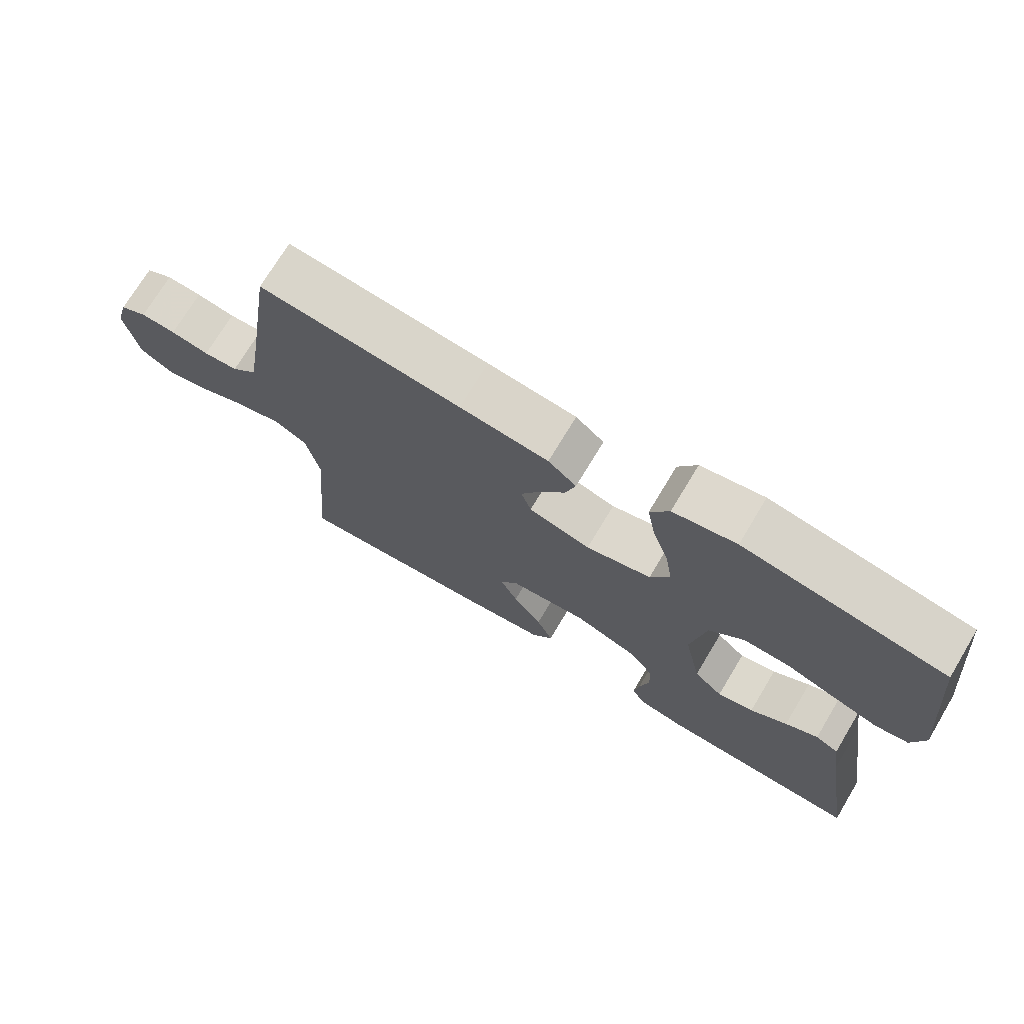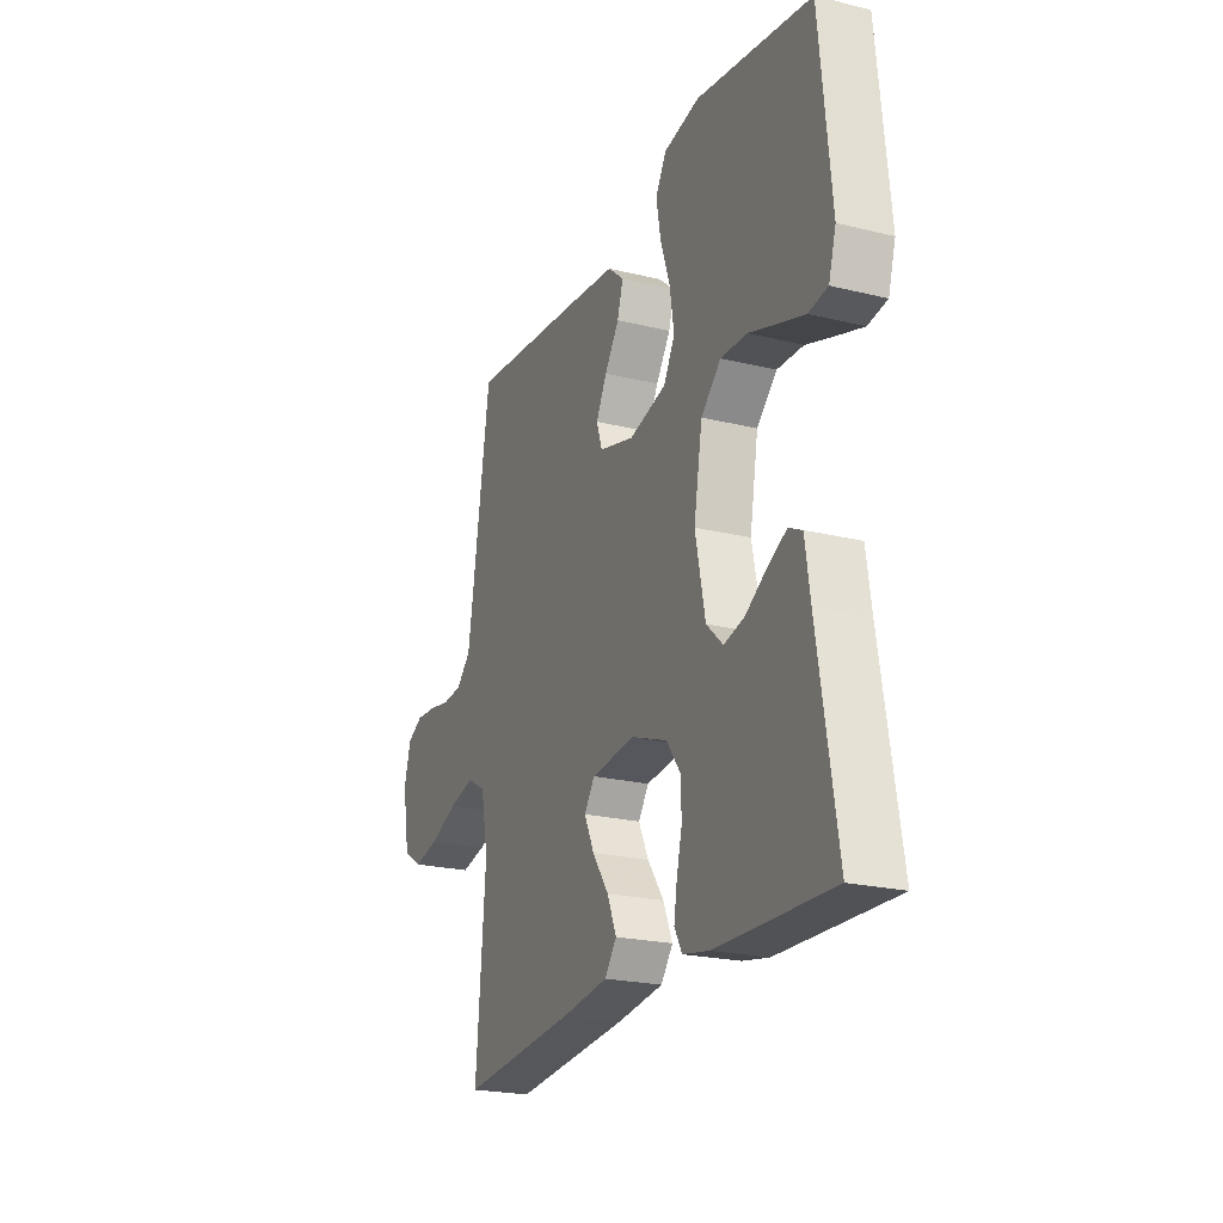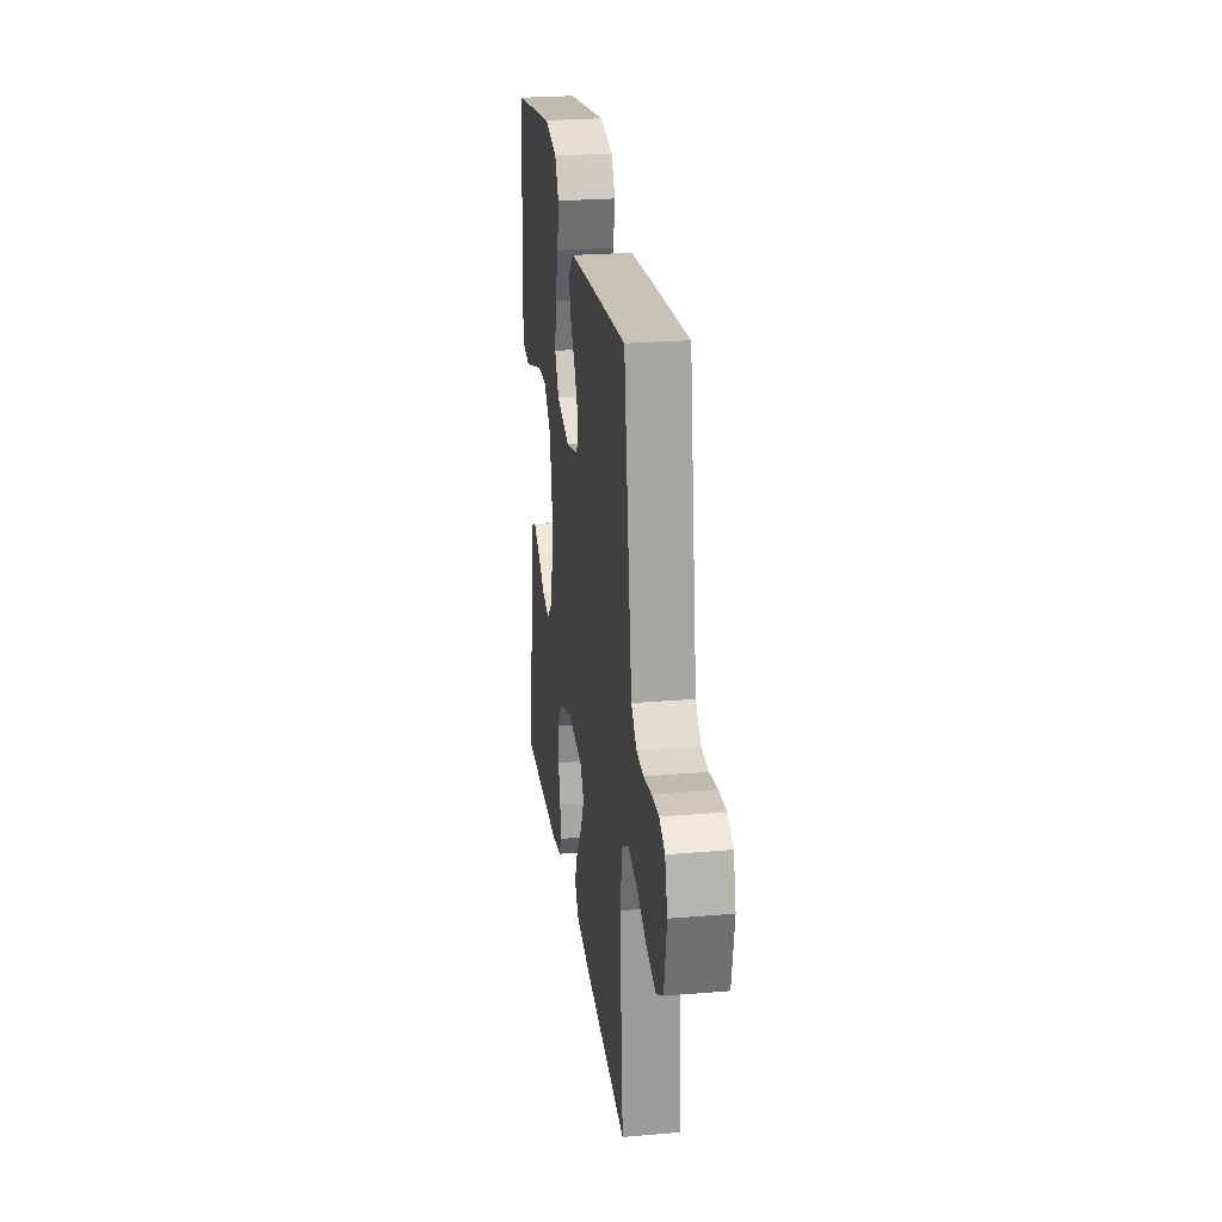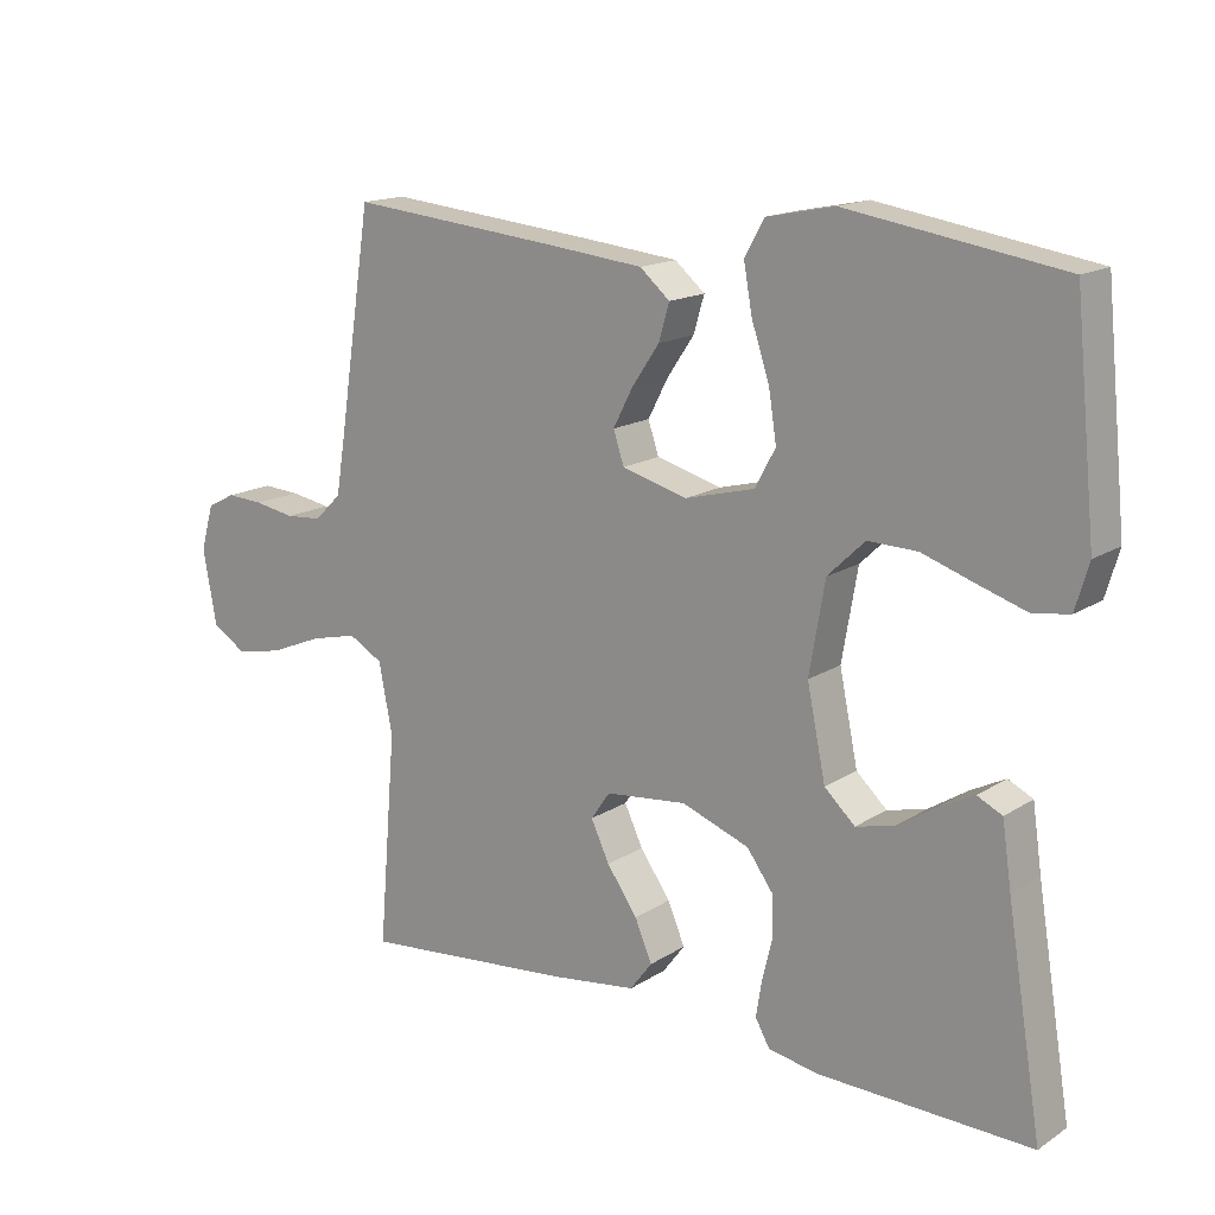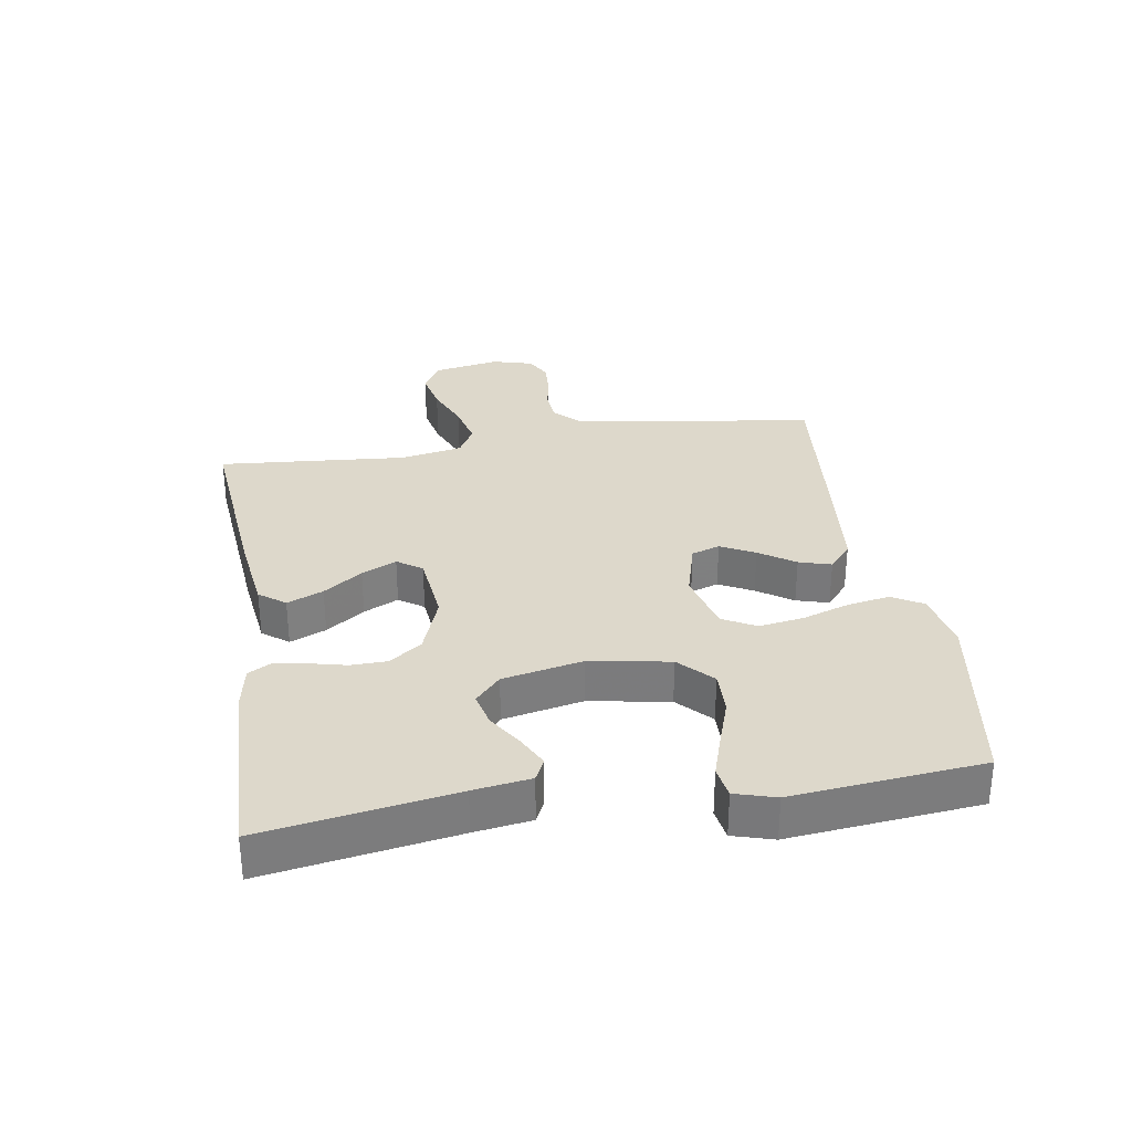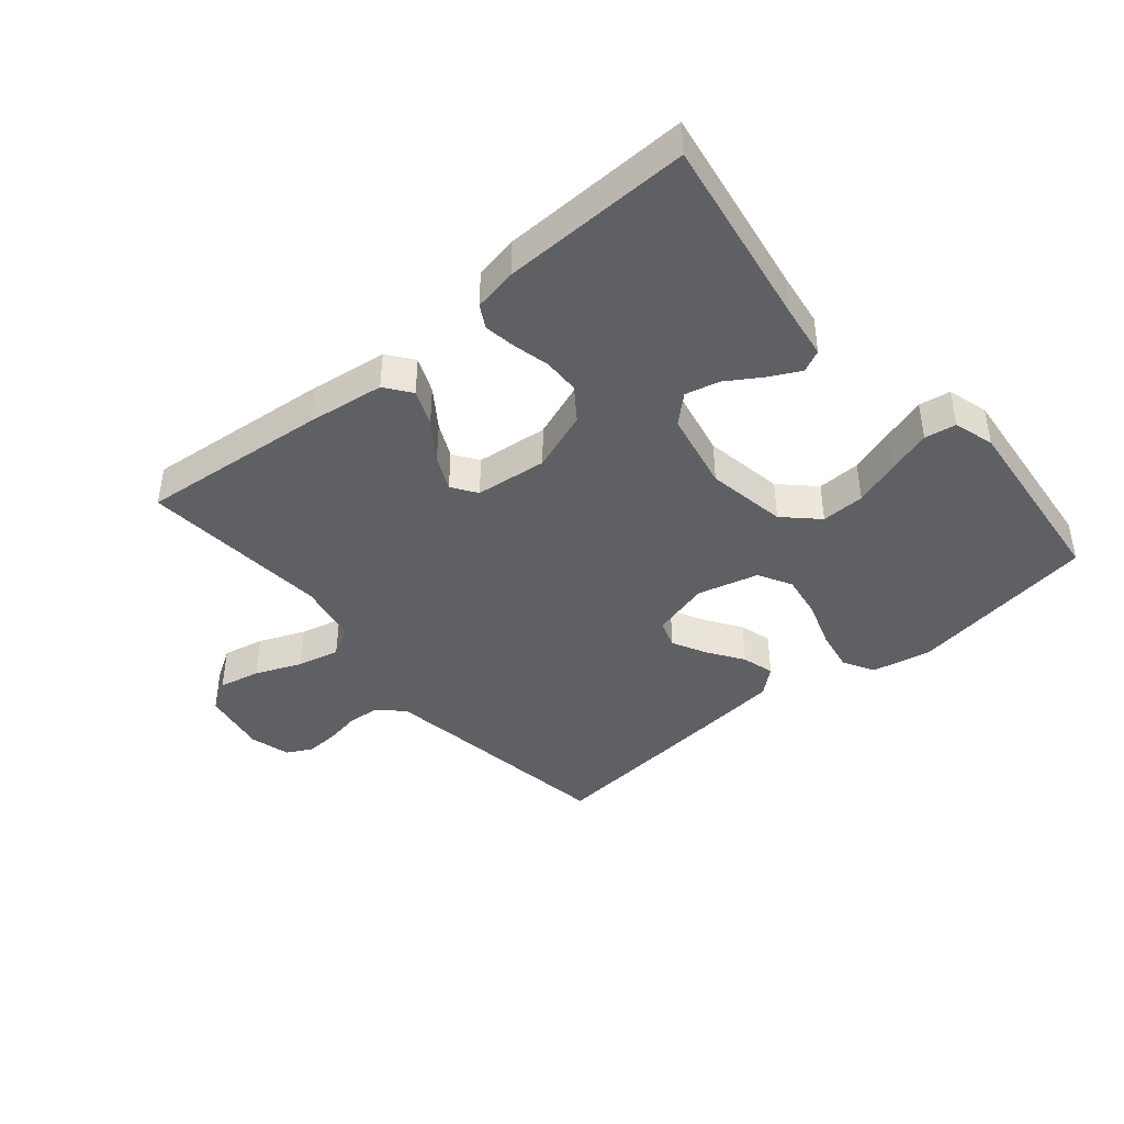
<metadata>
{"format":"obj","ext":"obj","renderer":"f3d","projection":"perspective","resolution":1024,"background":"white","views":[{"elev":72.5,"azim":-149.0,"up":"+Z"},{"elev":-22.2,"azim":-113.1,"up":"+Z"},{"elev":25.4,"azim":82.2,"up":"+Z"},{"elev":15.7,"azim":-142.6,"up":"+Z"},{"elev":31.4,"azim":-99.1,"up":"+Y"},{"elev":-42.3,"azim":-140.0,"up":"+Y"}]}
</metadata>
<code>
v 0.5 0.07 -0.5
v 0.2 0.07 -0.472
v 0.079 0.07 -0.456
v 0.048 0.07 -0.415
v 0.072 0.07 -0.358
v 0.115 0.07 -0.297
v 0.141 0.07 -0.242
v 0.114 0.07 -0.203
v 0 0.07 -0.191
v -0.095 0.07 -0.226
v -0.132 0.07 -0.277
v -0.133 0.07 -0.335
v -0.119 0.07 -0.393
v -0.111 0.07 -0.443
v -0.131 0.07 -0.479
v -0.2 0.07 -0.492
v -0.5 0.07 -0.5
v -0.451 0.07 -0.2
v -0.438 0.07 -0.11
v -0.403 0.07 -0.093
v -0.354 0.07 -0.118
v -0.299 0.07 -0.153
v -0.245 0.07 -0.166
v -0.202 0.07 -0.126
v -0.176 0.07 0
v -0.198 0.07 0.127
v -0.25 0.07 0.177
v -0.319 0.07 0.175
v -0.393 0.07 0.15
v -0.461 0.07 0.128
v -0.511 0.07 0.136
v -0.53 0.07 0.2
v -0.5 0.07 0.5
v -0.2 0.07 0.548
v -0.106 0.07 0.529
v -0.078 0.07 0.48
v -0.09 0.07 0.413
v -0.115 0.07 0.338
v -0.126 0.07 0.268
v -0.097 0.07 0.215
v 0 0.07 0.19
v 0.092 0.07 0.215
v 0.107 0.07 0.26
v 0.079 0.07 0.314
v 0.041 0.07 0.37
v 0.026 0.07 0.421
v 0.068 0.07 0.457
v 0.2 0.07 0.471
v 0.5 0.07 0.5
v 0.546 0.07 0.2
v 0.56 0.07 0.113
v 0.598 0.07 0.076
v 0.649 0.07 0.072
v 0.706 0.07 0.082
v 0.758 0.07 0.085
v 0.798 0.07 0.064
v 0.816 0.07 0
v 0.797 0.07 -0.105
v 0.748 0.07 -0.135
v 0.682 0.07 -0.121
v 0.609 0.07 -0.091
v 0.542 0.07 -0.075
v 0.494 0.07 -0.102
v 0.475 0.07 -0.2
v 0.5 0 -0.5
v 0.2 0 -0.472
v 0.079 0 -0.456
v 0.048 0 -0.415
v 0.072 0 -0.358
v 0.115 0 -0.297
v 0.141 0 -0.242
v 0.114 0 -0.203
v 0 0 -0.191
v -0.095 0 -0.226
v -0.132 0 -0.277
v -0.133 0 -0.335
v -0.119 0 -0.393
v -0.111 0 -0.443
v -0.131 0 -0.479
v -0.2 0 -0.492
v -0.5 0 -0.5
v -0.451 0 -0.2
v -0.438 0 -0.11
v -0.403 0 -0.093
v -0.354 0 -0.118
v -0.299 0 -0.153
v -0.245 0 -0.166
v -0.202 0 -0.126
v -0.176 0 0
v -0.198 0 0.127
v -0.25 0 0.177
v -0.319 0 0.175
v -0.393 0 0.15
v -0.461 0 0.128
v -0.511 0 0.136
v -0.53 0 0.2
v -0.5 0 0.5
v -0.2 0 0.548
v -0.106 0 0.529
v -0.078 0 0.48
v -0.09 0 0.413
v -0.115 0 0.338
v -0.126 0 0.268
v -0.097 0 0.215
v 0 0 0.19
v 0.092 0 0.215
v 0.107 0 0.26
v 0.079 0 0.314
v 0.041 0 0.37
v 0.026 0 0.421
v 0.068 0 0.457
v 0.2 0 0.471
v 0.5 0 0.5
v 0.546 0 0.2
v 0.56 0 0.113
v 0.598 0 0.076
v 0.649 0 0.072
v 0.706 0 0.082
v 0.758 0 0.085
v 0.798 0 0.064
v 0.816 0 0
v 0.797 0 -0.105
v 0.748 0 -0.135
v 0.682 0 -0.121
v 0.609 0 -0.091
v 0.542 0 -0.075
v 0.494 0 -0.102
v 0.475 0 -0.2
f 58 59 60 61
f 58 61 62
f 57 58 62
f 56 57 62
f 53 54 55 56
f 53 56 62
f 52 53 62 63
f 47 48 49 50
f 47 50 51
f 44 45 46 47
f 43 44 47 51
f 42 43 51 52
f 35 36 37 38
f 35 38 39
f 34 35 39
f 33 34 39
f 32 33 39 40
f 28 29 30 31
f 28 31 32
f 27 28 32 40
f 19 20 21 22
f 18 19 22
f 18 22 23
f 17 18 23
f 16 17 23 24
f 12 13 14 15
f 12 15 16 24
f 3 4 5 6
f 3 6 7
f 64 1 2 3
f 63 64 3 7
f 41 42 52 63
f 26 27 40 41
f 25 26 41 63
f 11 12 24 25
f 10 11 25
f 9 10 25
f 8 9 25 63
f 7 8 63
f 125 124 123 122
f 126 125 122
f 126 122 121
f 126 121 120
f 120 119 118 117
f 126 120 117
f 127 126 117 116
f 114 113 112 111
f 115 114 111
f 111 110 109 108
f 115 111 108 107
f 116 115 107 106
f 102 101 100 99
f 103 102 99
f 103 99 98
f 103 98 97
f 104 103 97 96
f 95 94 93 92
f 96 95 92
f 104 96 92 91
f 86 85 84 83
f 86 83 82
f 87 86 82
f 87 82 81
f 88 87 81 80
f 79 78 77 76
f 88 80 79 76
f 70 69 68 67
f 71 70 67
f 67 66 65 128
f 71 67 128 127
f 127 116 106 105
f 105 104 91 90
f 127 105 90 89
f 89 88 76 75
f 89 75 74
f 89 74 73
f 127 89 73 72
f 127 72 71
f 1 65 66 2
f 2 66 67 3
f 3 67 68 4
f 4 68 69 5
f 5 69 70 6
f 6 70 71 7
f 7 71 72 8
f 8 72 73 9
f 9 73 74 10
f 10 74 75 11
f 11 75 76 12
f 12 76 77 13
f 13 77 78 14
f 14 78 79 15
f 15 79 80 16
f 16 80 81 17
f 17 81 82 18
f 18 82 83 19
f 19 83 84 20
f 20 84 85 21
f 21 85 86 22
f 22 86 87 23
f 23 87 88 24
f 24 88 89 25
f 25 89 90 26
f 26 90 91 27
f 27 91 92 28
f 28 92 93 29
f 29 93 94 30
f 30 94 95 31
f 31 95 96 32
f 32 96 97 33
f 33 97 98 34
f 34 98 99 35
f 35 99 100 36
f 36 100 101 37
f 37 101 102 38
f 38 102 103 39
f 39 103 104 40
f 40 104 105 41
f 41 105 106 42
f 42 106 107 43
f 43 107 108 44
f 44 108 109 45
f 45 109 110 46
f 46 110 111 47
f 47 111 112 48
f 48 112 113 49
f 49 113 114 50
f 50 114 115 51
f 51 115 116 52
f 52 116 117 53
f 53 117 118 54
f 54 118 119 55
f 55 119 120 56
f 56 120 121 57
f 57 121 122 58
f 58 122 123 59
f 59 123 124 60
f 60 124 125 61
f 61 125 126 62
f 62 126 127 63
f 63 127 128 64
f 64 128 65 1

</code>
